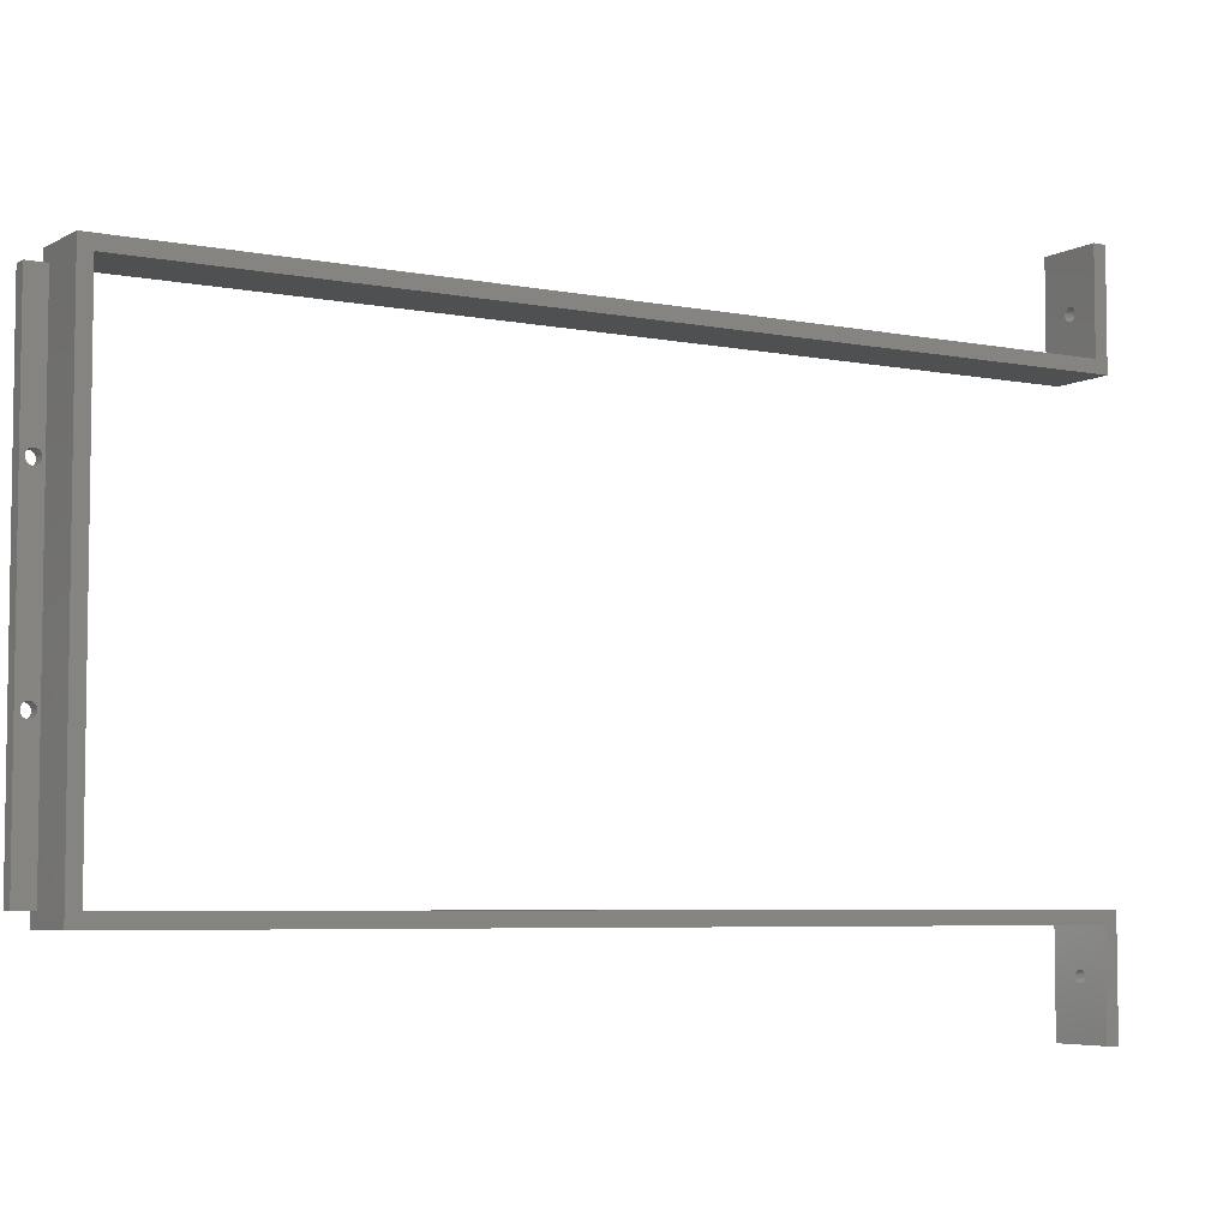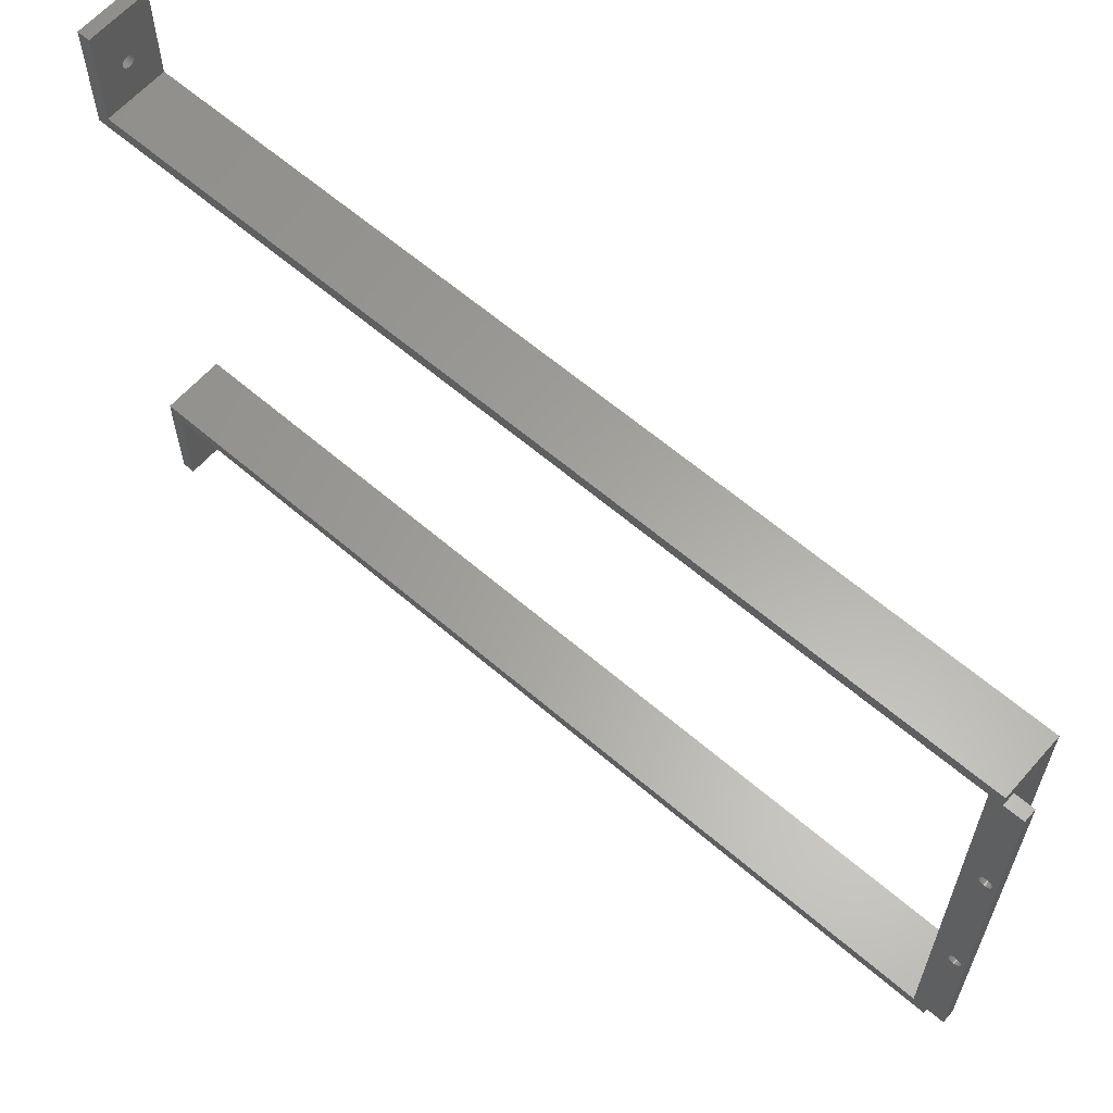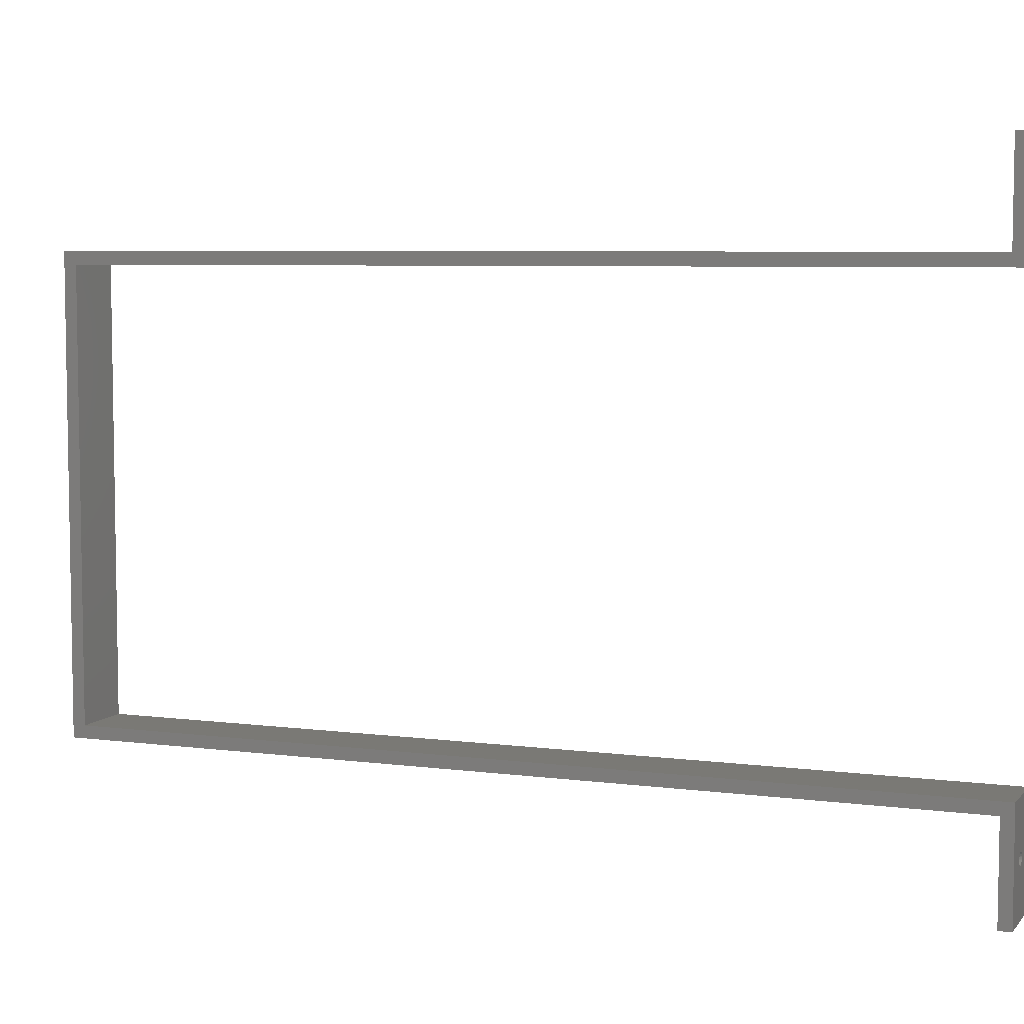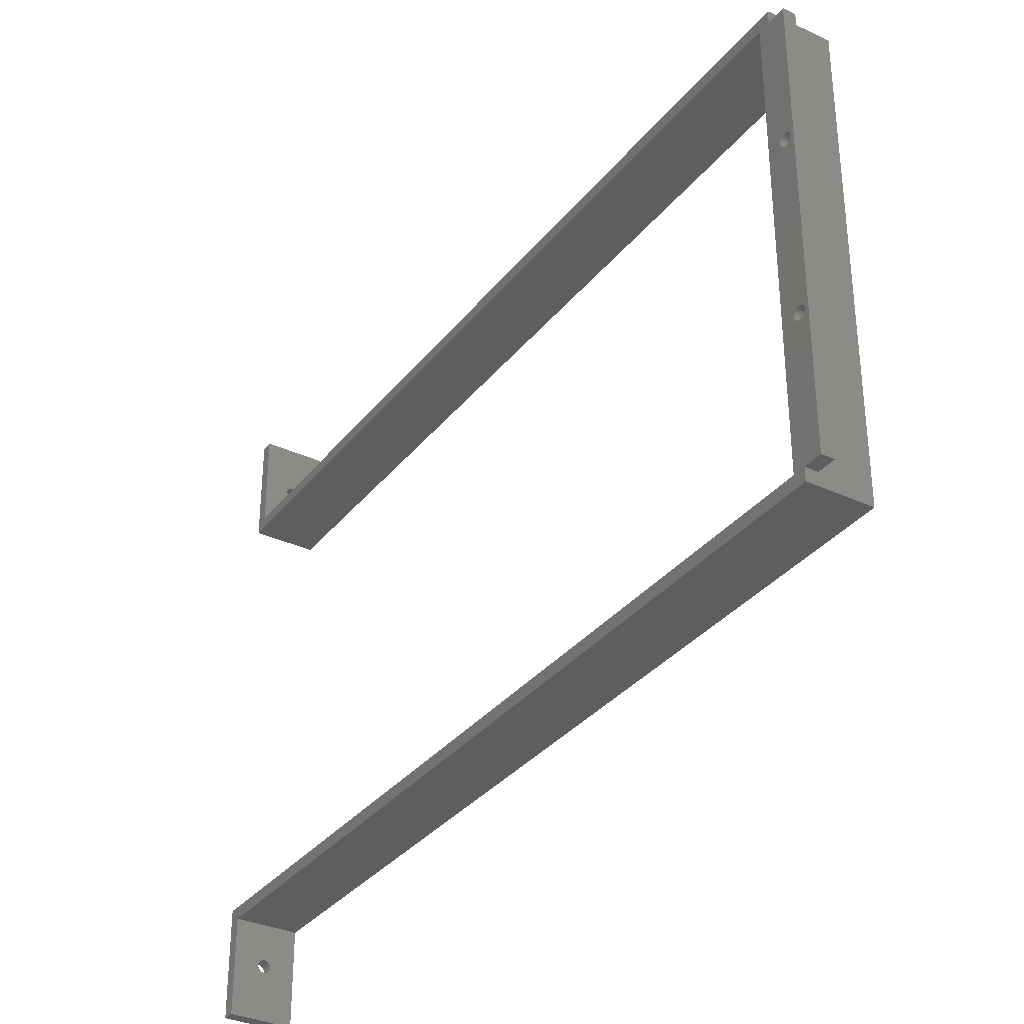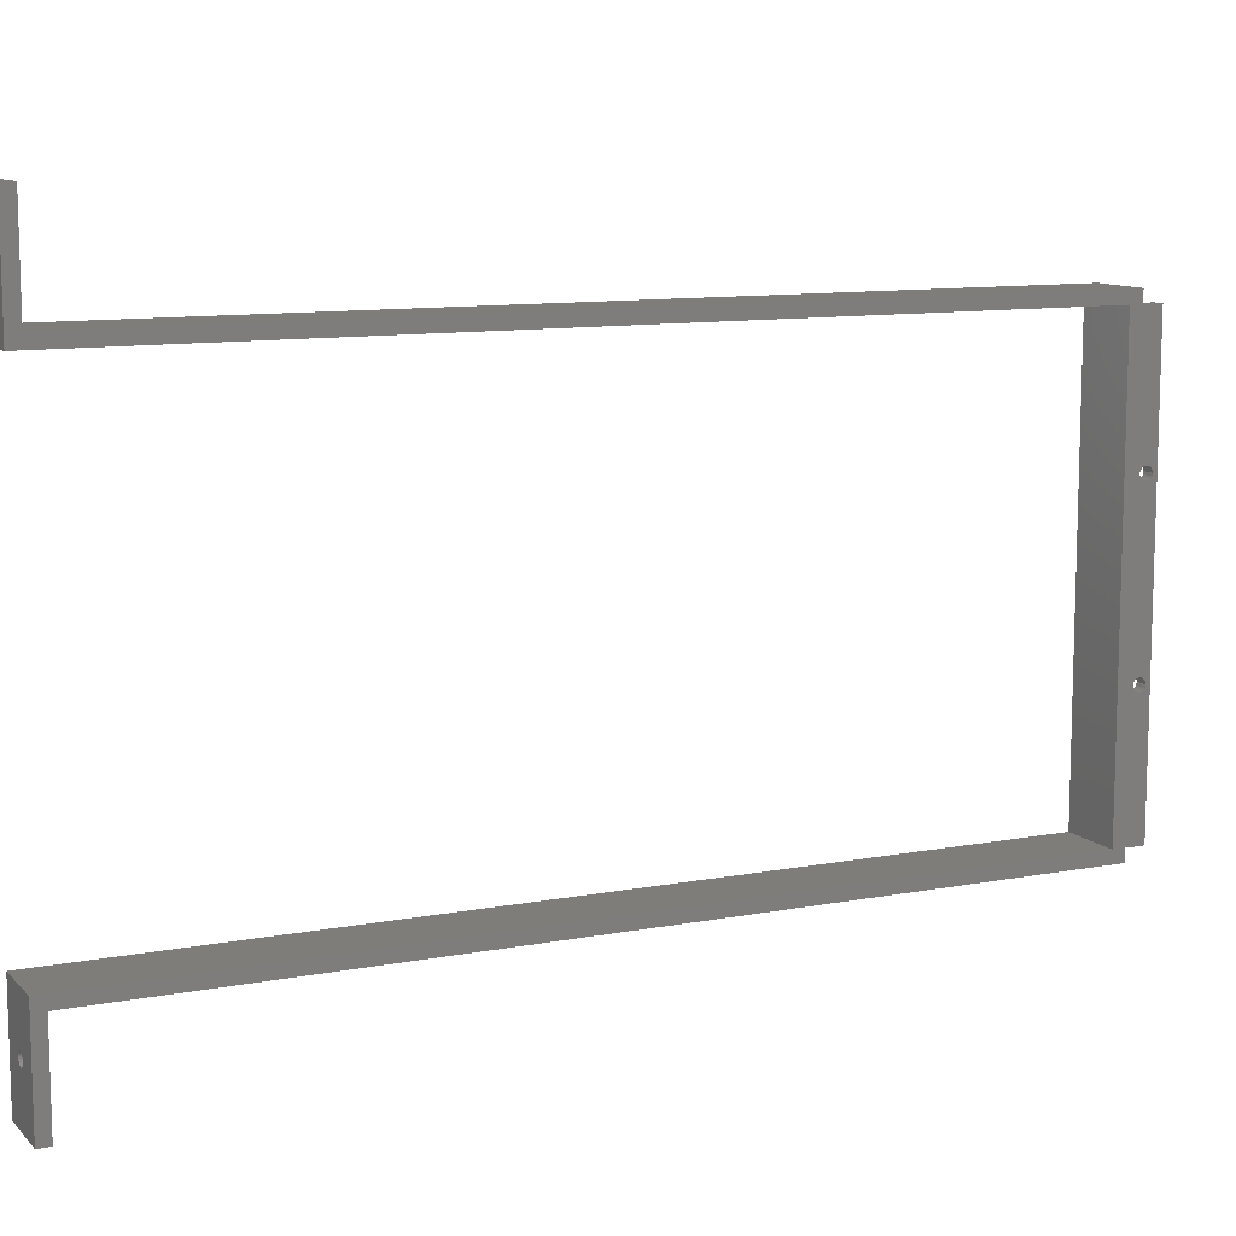
<metadata>
{"format":"stl","ext":"stl","renderer":"f3d","projection":"perspective","resolution":1024,"background":"white","views":[{"elev":-5.6,"azim":58.4,"up":"+Y"},{"elev":61.9,"azim":-48.8,"up":"+Y"},{"elev":6.2,"azim":111.6,"up":"+Y"},{"elev":-33.6,"azim":-32.3,"up":"+Y"},{"elev":10.6,"azim":-115.5,"up":"+Y"}]}
</metadata>
<code>
# stl→obj: 272 verts, 556 faces
v 0 -55.5 -209
v 0 -52.5 0
v 0 -52.5 -212
v 0 -55.5 3
v 0 -78.75 -212
v 0 -78.75 -209
v 0 -52.5 3
v 0 78.75 -212
v 0 55.5 -209
v 0 78.75 -209
v 0 52.5 -212
v 0 52.5 0
v 0 55.5 3
v 0 52.5 3
v 0 21.99 4.843
v 0 21.99 5.157
v 0 21.93 4.536
v 0 21.8 4.25
v 0 21.61 3.996
v 0 21.38 3.786
v 0 21.11 3.63
v 0 20.81 3.533
v 0 20.5 3.5
v 0 -20.5 3.5
v 0 19.01 4.843
v 0 -19.01 4.843
v 0 19.01 5.157
v 0 19.07 4.536
v 0 -19.07 4.536
v 0 19.2 4.25
v 0 -19.2 4.25
v 0 19.39 3.996
v 0 -19.39 3.996
v 0 19.62 3.786
v 0 -19.62 3.786
v 0 19.89 3.63
v 0 -19.89 3.63
v 0 20.19 3.533
v 0 -20.19 3.533
v 0 -21.99 4.843
v 0 -21.93 4.536
v 0 -21.8 4.25
v 0 -21.61 3.996
v 0 -21.38 3.786
v 0 -21.11 3.63
v 0 -20.81 3.533
v 0 52.5 7.5
v 0 21.93 5.464
v 0 21.8 5.75
v 0 21.61 6.004
v 0 21.38 6.214
v 0 21.11 6.37
v 0 20.81 6.467
v 0 20.5 6.5
v 0 -19.01 5.157
v 0 19.07 5.464
v 0 -19.07 5.464
v 0 19.2 5.75
v 0 -19.2 5.75
v 0 19.39 6.004
v 0 -19.39 6.004
v 0 19.62 6.214
v 0 -19.62 6.214
v 0 19.89 6.37
v 0 -19.89 6.37
v 0 20.19 6.467
v 0 -20.19 6.467
v 0 -20.5 6.5
v 0 -21.99 5.157
v 0 -52.5 7.5
v 0 -21.93 5.464
v 0 -21.8 5.75
v 0 -21.61 6.004
v 0 -21.38 6.214
v 0 -21.11 6.37
v 0 -20.81 6.467
v 3 -52.5 7.5
v 3 52.5 7.5
v 3 21.99 5.157
v 3 52.5 3
v 3 21.93 5.464
v 3 21.8 5.75
v 3 21.61 6.004
v 3 21.38 6.214
v 3 21.11 6.37
v 3 20.81 6.467
v 3 20.5 6.5
v 3 19.01 5.157
v 3 -19.01 5.157
v 3 19.01 4.843
v 3 19.07 5.464
v 3 -19.07 5.464
v 3 19.2 5.75
v 3 -19.2 5.75
v 3 19.39 6.004
v 3 -19.39 6.004
v 3 19.62 6.214
v 3 -19.62 6.214
v 3 19.89 6.37
v 3 -19.89 6.37
v 3 20.19 6.467
v 3 -20.19 6.467
v 3 -20.5 6.5
v 3 -52.5 3
v 3 -21.99 5.157
v 3 -21.93 5.464
v 3 -21.8 5.75
v 3 -21.61 6.004
v 3 -21.38 6.214
v 3 -21.11 6.37
v 3 -20.81 6.467
v 3 21.99 4.843
v 3 21.93 4.536
v 3 21.8 4.25
v 3 21.61 3.996
v 3 21.38 3.786
v 3 21.11 3.63
v 3 20.81 3.533
v 3 20.5 3.5
v 3 -19.01 4.843
v 3 19.07 4.536
v 3 -19.07 4.536
v 3 19.2 4.25
v 3 -19.2 4.25
v 3 19.39 3.996
v 3 -19.39 3.996
v 3 19.62 3.786
v 3 -19.62 3.786
v 3 19.89 3.63
v 3 -19.89 3.63
v 3 20.19 3.533
v 3 -20.19 3.533
v 3 -20.5 3.5
v 3 -21.99 4.843
v 3 -21.93 4.536
v 3 -21.8 4.25
v 3 -21.61 3.996
v 3 -21.38 3.786
v 3 -21.11 3.63
v 3 -20.81 3.533
v 15 55.5 3
v 15 -55.5 3
v 15 52.5 0
v 15 55.5 -209
v 15 -52.5 0
v 15 -55.5 -209
v 15 -52.5 -212
v 15 -78.75 -212
v 15 -78.75 -209
v 15 78.75 -212
v 15 78.75 -209
v 15 52.5 -212
v 9 65.62 -212
v 8.967 65.31 -212
v 8.87 65.01 -212
v 8.714 64.74 -212
v 8.504 64.51 -212
v 8.25 64.33 -212
v 7.964 64.2 -212
v 7.657 64.13 -212
v 7.343 64.13 -212
v 7.036 64.2 -212
v 6.75 64.33 -212
v 6.496 64.51 -212
v 6.033 65.31 -212
v 6 65.62 -212
v 6.13 65.01 -212
v 6.286 64.74 -212
v 8.967 65.94 -212
v 8.87 66.24 -212
v 8.714 66.51 -212
v 8.504 66.74 -212
v 8.25 66.92 -212
v 7.964 67.05 -212
v 7.657 67.12 -212
v 7.343 67.12 -212
v 7.036 67.05 -212
v 6.75 66.92 -212
v 6.496 66.74 -212
v 6.286 66.51 -212
v 6.033 65.94 -212
v 6.13 66.24 -212
v 9 65.62 -209
v 8.967 65.94 -209
v 8.87 66.24 -209
v 8.714 66.51 -209
v 8.504 66.74 -209
v 8.25 66.92 -209
v 7.964 67.05 -209
v 7.657 67.12 -209
v 7.343 67.12 -209
v 7.036 67.05 -209
v 6.75 66.92 -209
v 6.496 66.74 -209
v 6.033 65.94 -209
v 6 65.62 -209
v 6.13 66.24 -209
v 6.286 66.51 -209
v 8.967 65.31 -209
v 8.87 65.01 -209
v 8.714 64.74 -209
v 8.504 64.51 -209
v 8.25 64.33 -209
v 7.964 64.2 -209
v 7.657 64.13 -209
v 7.343 64.13 -209
v 7.036 64.2 -209
v 6.75 64.33 -209
v 6.496 64.51 -209
v 6.033 65.31 -209
v 6.286 64.74 -209
v 6.13 65.01 -209
v 9 -65.62 -212
v 8.967 -65.94 -212
v 8.87 -66.24 -212
v 8.714 -66.51 -212
v 8.504 -66.74 -212
v 8.25 -66.92 -212
v 7.964 -67.05 -212
v 7.657 -67.12 -212
v 7.343 -67.12 -212
v 7.036 -67.05 -212
v 6.75 -66.92 -212
v 6.496 -66.74 -212
v 6.033 -65.94 -212
v 6 -65.62 -212
v 6.13 -66.24 -212
v 6.286 -66.51 -212
v 8.967 -65.31 -212
v 8.87 -65.01 -212
v 8.714 -64.74 -212
v 8.504 -64.51 -212
v 8.25 -64.33 -212
v 7.964 -64.2 -212
v 7.657 -64.13 -212
v 7.343 -64.13 -212
v 7.036 -64.2 -212
v 6.75 -64.33 -212
v 6.496 -64.51 -212
v 6.286 -64.74 -212
v 6.033 -65.31 -212
v 6.13 -65.01 -212
v 9 -65.62 -209
v 8.967 -65.31 -209
v 8.87 -65.01 -209
v 8.714 -64.74 -209
v 8.504 -64.51 -209
v 8.25 -64.33 -209
v 7.964 -64.2 -209
v 7.657 -64.13 -209
v 7.343 -64.13 -209
v 7.036 -64.2 -209
v 6.75 -64.33 -209
v 6.033 -65.31 -209
v 6 -65.62 -209
v 6.13 -65.01 -209
v 6.286 -64.74 -209
v 6.496 -64.51 -209
v 8.967 -65.94 -209
v 8.87 -66.24 -209
v 8.714 -66.51 -209
v 8.504 -66.74 -209
v 8.25 -66.92 -209
v 7.964 -67.05 -209
v 7.657 -67.12 -209
v 7.343 -67.12 -209
v 7.036 -67.05 -209
v 6.75 -66.92 -209
v 6.496 -66.74 -209
v 6.286 -66.51 -209
v 6.033 -65.94 -209
v 6.13 -66.24 -209
f 1 2 3
f 4 2 1
f 5 1 3
f 1 5 6
f 2 4 7
f 8 9 10
f 11 9 8
f 12 9 11
f 9 12 13
f 12 14 13
f 15 14 12
f 16 14 15
f 12 17 15
f 12 18 17
f 12 19 18
f 12 20 19
f 12 21 20
f 12 22 21
f 12 23 22
f 24 23 12
f 25 26 27
f 28 26 25
f 29 28 30
f 31 30 32
f 33 32 34
f 35 34 36
f 37 36 38
f 23 24 38
f 28 29 26
f 30 31 29
f 32 33 31
f 34 35 33
f 36 37 35
f 38 39 37
f 38 24 39
f 7 40 2
f 41 2 40
f 42 2 41
f 43 2 42
f 44 2 43
f 45 2 44
f 46 2 45
f 24 2 46
f 2 24 12
f 14 16 47
f 48 47 16
f 49 47 48
f 50 47 49
f 51 47 50
f 52 47 51
f 53 47 52
f 54 47 53
f 55 27 26
f 27 55 56
f 57 56 55
f 56 57 58
f 59 58 57
f 58 59 60
f 61 60 59
f 60 61 62
f 63 62 61
f 62 63 64
f 65 64 63
f 64 65 66
f 67 66 65
f 66 67 54
f 68 54 67
f 54 68 47
f 40 7 69
f 70 69 7
f 69 70 71
f 71 70 72
f 72 70 73
f 73 70 74
f 74 70 75
f 68 70 47
f 76 70 68
f 75 70 76
f 47 77 78
f 77 47 70
f 78 79 80
f 78 81 79
f 78 82 81
f 78 83 82
f 78 84 83
f 78 85 84
f 78 86 85
f 78 87 86
f 88 89 90
f 91 89 88
f 92 91 93
f 94 93 95
f 96 95 97
f 98 97 99
f 100 99 101
f 102 101 87
f 91 92 89
f 103 87 78
f 93 94 92
f 95 96 94
f 97 98 96
f 99 100 98
f 101 102 100
f 87 103 102
f 104 105 77
f 106 77 105
f 107 77 106
f 108 77 107
f 109 77 108
f 110 77 109
f 111 77 110
f 103 77 111
f 77 103 78
f 112 80 79
f 113 80 112
f 114 80 113
f 115 80 114
f 116 80 115
f 117 80 116
f 118 80 117
f 119 80 118
f 120 90 89
f 90 120 121
f 122 121 120
f 121 122 123
f 124 123 122
f 123 124 125
f 126 125 124
f 125 126 127
f 128 127 126
f 127 128 129
f 130 129 128
f 129 130 131
f 132 131 130
f 131 132 119
f 133 119 132
f 119 133 80
f 105 104 134
f 134 104 135
f 135 104 136
f 136 104 137
f 137 104 138
f 138 104 139
f 133 104 80
f 140 104 133
f 139 104 140
f 80 47 78
f 47 80 14
f 141 80 142
f 13 80 141
f 80 13 14
f 104 142 80
f 4 104 7
f 104 4 142
f 141 143 144
f 141 145 143
f 142 145 141
f 146 145 142
f 145 146 147
f 148 146 149
f 146 148 147
f 144 150 151
f 144 152 150
f 152 144 143
f 144 13 141
f 13 144 9
f 2 143 145
f 143 2 12
f 152 153 150
f 152 154 153
f 152 155 154
f 152 156 155
f 152 157 156
f 152 158 157
f 152 159 158
f 152 160 159
f 152 161 160
f 11 161 152
f 161 11 162
f 162 11 163
f 163 11 164
f 165 11 166
f 167 11 165
f 168 11 167
f 164 11 168
f 169 150 153
f 170 150 169
f 171 150 170
f 172 150 171
f 173 150 172
f 174 150 173
f 175 150 174
f 176 150 175
f 8 176 177
f 8 177 178
f 8 178 179
f 8 179 180
f 8 166 11
f 166 8 181
f 176 8 150
f 182 8 180
f 181 8 182
f 11 143 12
f 143 11 152
f 151 183 144
f 151 184 183
f 151 185 184
f 151 186 185
f 151 187 186
f 151 188 187
f 151 189 188
f 151 190 189
f 151 191 190
f 10 191 151
f 191 10 192
f 192 10 193
f 193 10 194
f 195 10 196
f 197 10 195
f 198 10 197
f 194 10 198
f 199 144 183
f 200 144 199
f 201 144 200
f 202 144 201
f 203 144 202
f 204 144 203
f 205 144 204
f 206 144 205
f 9 206 207
f 9 207 208
f 9 208 209
f 9 196 10
f 196 9 210
f 206 9 144
f 211 9 209
f 212 9 211
f 210 9 212
f 150 10 151
f 10 150 8
f 54 86 87
f 86 54 53
f 19 116 115
f 116 19 20
f 15 79 16
f 79 15 112
f 48 82 49
f 82 48 81
f 53 85 86
f 85 53 52
f 23 131 119
f 131 23 38
f 121 25 90
f 25 121 28
f 21 118 117
f 118 21 22
f 20 117 116
f 117 20 21
f 18 113 17
f 113 18 114
f 52 84 85
f 84 52 51
f 49 83 50
f 83 49 82
f 16 81 48
f 81 16 79
f 51 83 84
f 83 51 50
f 22 119 118
f 119 22 23
f 125 30 123
f 30 125 32
f 38 129 131
f 129 38 36
f 64 101 99
f 101 64 66
f 19 114 18
f 114 19 115
f 17 112 15
f 112 17 113
f 36 127 129
f 127 36 34
f 34 125 127
f 125 34 32
f 91 58 93
f 58 91 56
f 90 27 88
f 27 90 25
f 88 56 91
f 56 88 27
f 66 87 101
f 87 66 54
f 60 97 95
f 97 60 62
f 62 99 97
f 99 62 64
f 123 28 121
f 28 123 30
f 93 60 95
f 60 93 58
f 153 184 169
f 184 153 183
f 176 190 191
f 190 176 175
f 173 187 188
f 187 173 172
f 198 179 194
f 179 198 180
f 178 192 193
f 192 178 177
f 156 200 155
f 200 156 201
f 170 186 171
f 186 170 185
f 169 185 170
f 185 169 184
f 171 187 172
f 187 171 186
f 175 189 190
f 189 175 174
f 174 188 189
f 188 174 173
f 195 182 197
f 182 195 181
f 197 180 198
f 180 197 182
f 196 181 195
f 181 196 166
f 179 193 194
f 193 179 178
f 177 191 192
f 191 177 176
f 159 205 204
f 205 159 160
f 157 203 202
f 203 157 158
f 162 208 207
f 208 162 163
f 160 206 205
f 206 160 161
f 209 168 211
f 168 209 164
f 212 165 210
f 165 212 167
f 210 166 196
f 166 210 165
f 158 204 203
f 204 158 159
f 157 201 156
f 201 157 202
f 155 199 154
f 199 155 200
f 154 183 153
f 183 154 199
f 161 207 206
f 207 161 162
f 163 209 208
f 209 163 164
f 211 167 212
f 167 211 168
f 7 77 70
f 77 7 104
f 1 142 4
f 142 1 146
f 148 213 147
f 148 214 213
f 148 215 214
f 148 216 215
f 148 217 216
f 148 218 217
f 148 219 218
f 148 220 219
f 148 221 220
f 5 221 148
f 221 5 222
f 222 5 223
f 223 5 224
f 225 5 226
f 227 5 225
f 228 5 227
f 224 5 228
f 229 147 213
f 230 147 229
f 231 147 230
f 232 147 231
f 233 147 232
f 234 147 233
f 235 147 234
f 236 147 235
f 3 236 237
f 3 237 238
f 3 238 239
f 3 239 240
f 3 226 5
f 226 3 241
f 236 3 147
f 242 3 240
f 241 3 242
f 147 2 145
f 2 147 3
f 146 243 149
f 146 244 243
f 146 245 244
f 146 246 245
f 146 247 246
f 146 248 247
f 146 249 248
f 146 250 249
f 146 251 250
f 1 251 146
f 251 1 252
f 252 1 253
f 254 1 255
f 256 1 254
f 257 1 256
f 258 1 257
f 253 1 258
f 259 149 243
f 260 149 259
f 261 149 260
f 262 149 261
f 263 149 262
f 264 149 263
f 265 149 264
f 266 149 265
f 6 266 267
f 6 267 268
f 6 268 269
f 6 269 270
f 1 271 255
f 6 271 1
f 266 6 149
f 272 6 270
f 271 6 272
f 5 149 6
f 149 5 148
f 76 103 111
f 103 76 68
f 44 137 138
f 137 44 43
f 134 69 105
f 69 134 40
f 106 72 107
f 72 106 71
f 75 111 110
f 111 75 76
f 39 133 132
f 133 39 24
f 29 120 26
f 120 29 122
f 46 139 140
f 139 46 45
f 45 138 139
f 138 45 44
f 136 41 135
f 41 136 42
f 74 110 109
f 110 74 75
f 107 73 108
f 73 107 72
f 105 71 106
f 71 105 69
f 73 109 108
f 109 73 74
f 24 140 133
f 140 24 46
f 33 124 31
f 124 33 126
f 37 132 130
f 132 37 39
f 67 100 102
f 100 67 65
f 137 42 136
f 42 137 43
f 135 40 134
f 40 135 41
f 35 130 128
f 130 35 37
f 33 128 126
f 128 33 35
f 57 94 59
f 94 57 92
f 26 89 55
f 89 26 120
f 55 92 57
f 92 55 89
f 68 102 103
f 102 68 67
f 63 96 98
f 96 63 61
f 65 98 100
f 98 65 63
f 31 122 29
f 122 31 124
f 59 96 61
f 96 59 94
f 214 243 213
f 243 214 259
f 220 266 265
f 266 220 221
f 217 263 262
f 263 217 218
f 269 228 270
f 228 269 224
f 222 268 267
f 268 222 223
f 230 246 231
f 246 230 245
f 216 260 215
f 260 216 261
f 215 259 214
f 259 215 260
f 217 261 216
f 261 217 262
f 219 265 264
f 265 219 220
f 218 264 263
f 264 218 219
f 272 225 271
f 225 272 227
f 270 227 272
f 227 270 228
f 271 226 255
f 226 271 225
f 223 269 268
f 269 223 224
f 221 267 266
f 267 221 222
f 235 249 250
f 249 235 234
f 233 247 248
f 247 233 232
f 238 252 253
f 252 238 237
f 236 250 251
f 250 236 235
f 257 239 258
f 239 257 240
f 254 242 256
f 242 254 241
f 255 241 254
f 241 255 226
f 234 248 249
f 248 234 233
f 231 247 232
f 247 231 246
f 229 245 230
f 245 229 244
f 213 244 229
f 244 213 243
f 237 251 252
f 251 237 236
f 239 253 258
f 253 239 238
f 256 240 257
f 240 256 242

</code>
